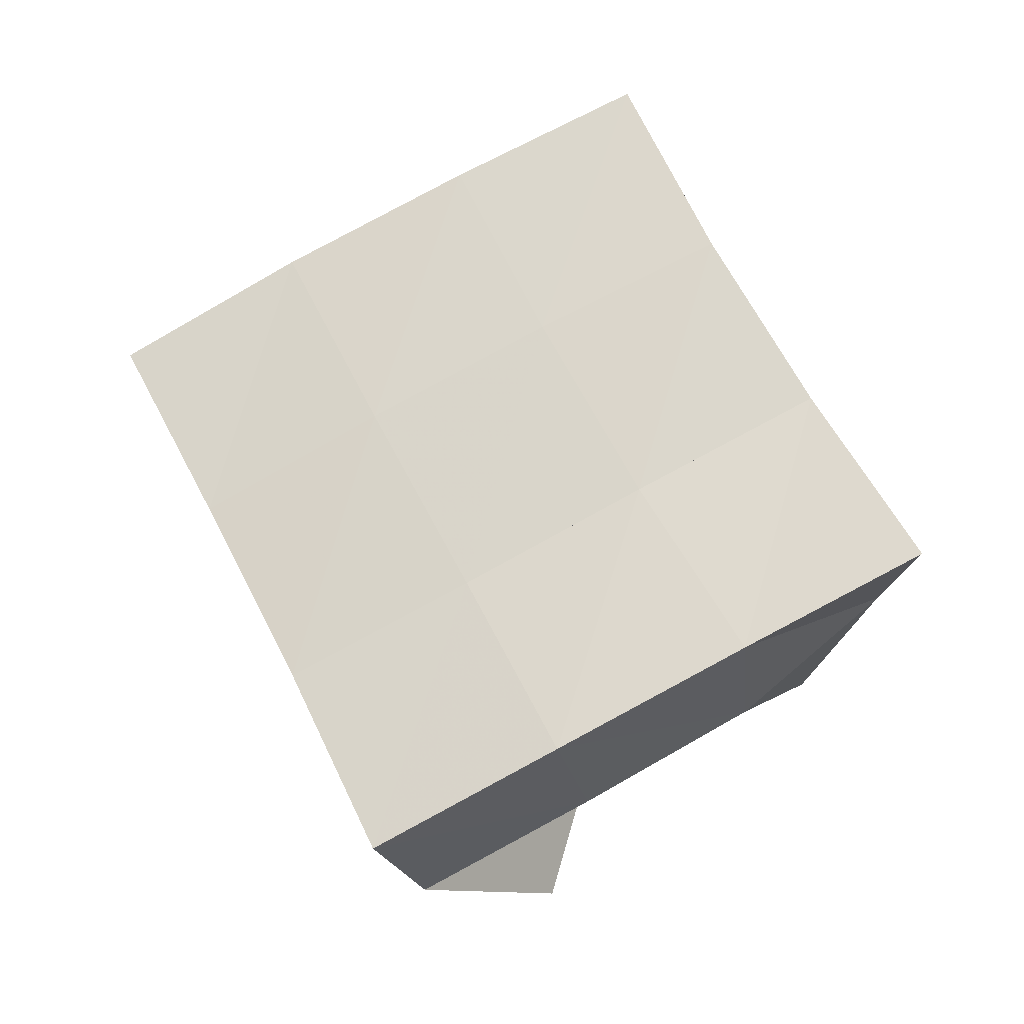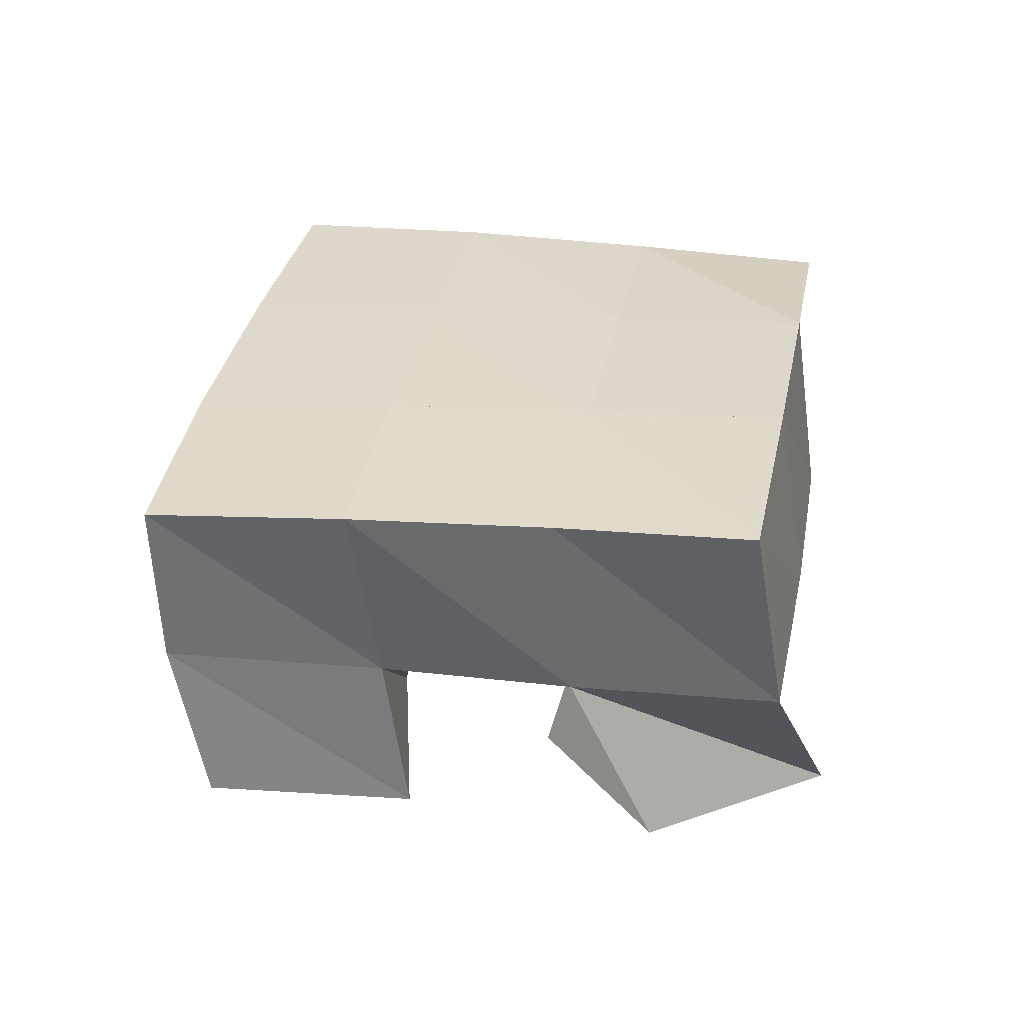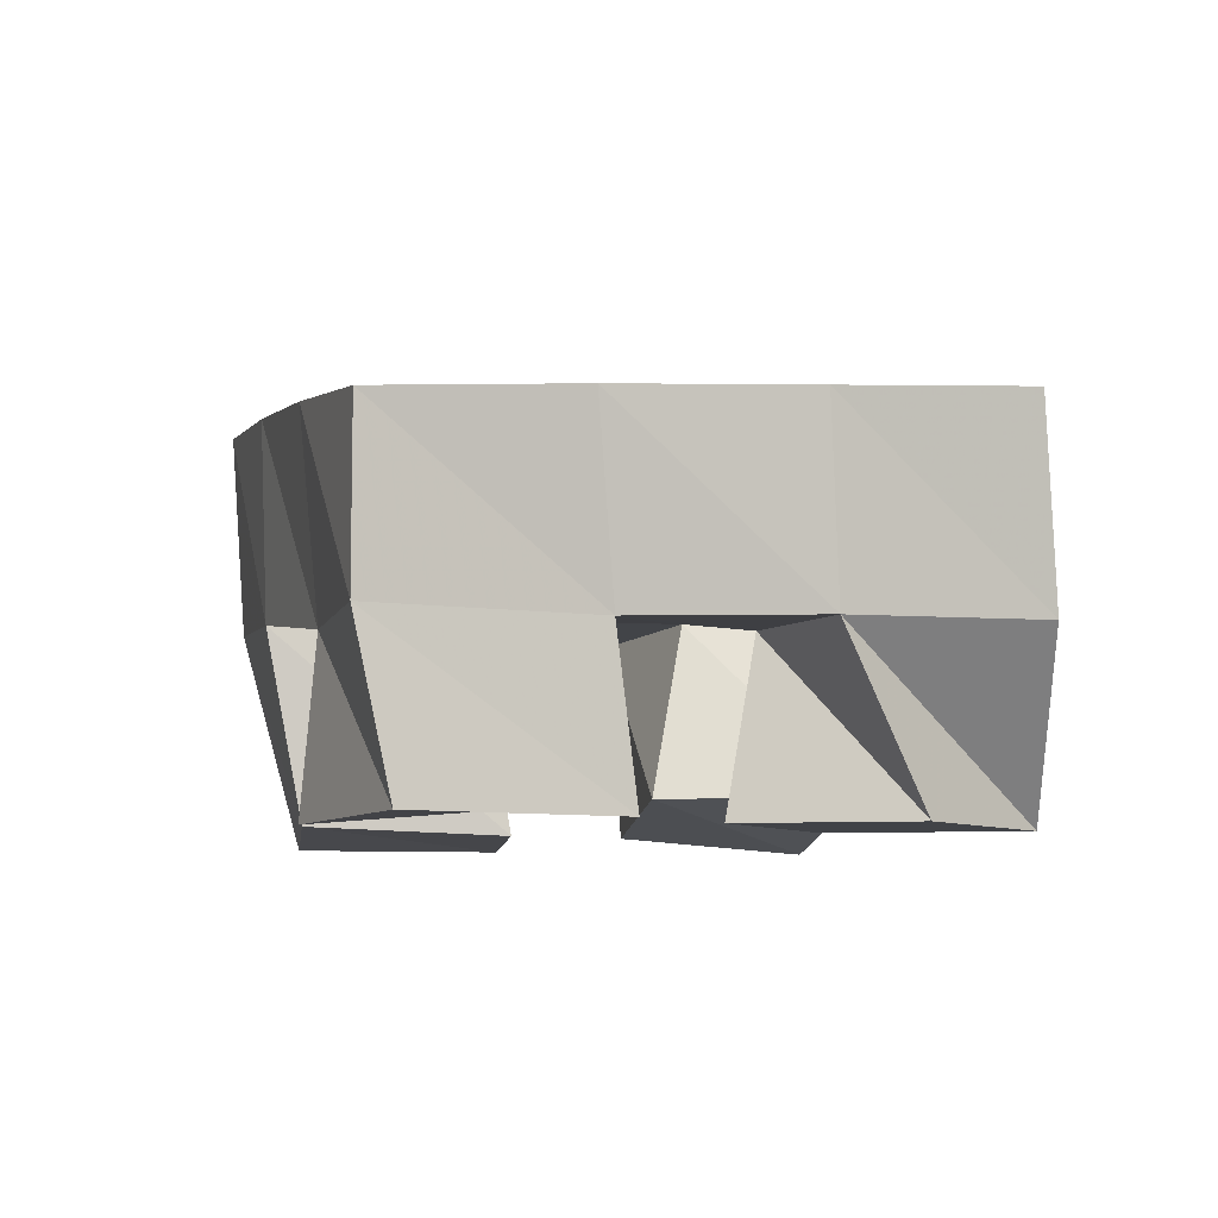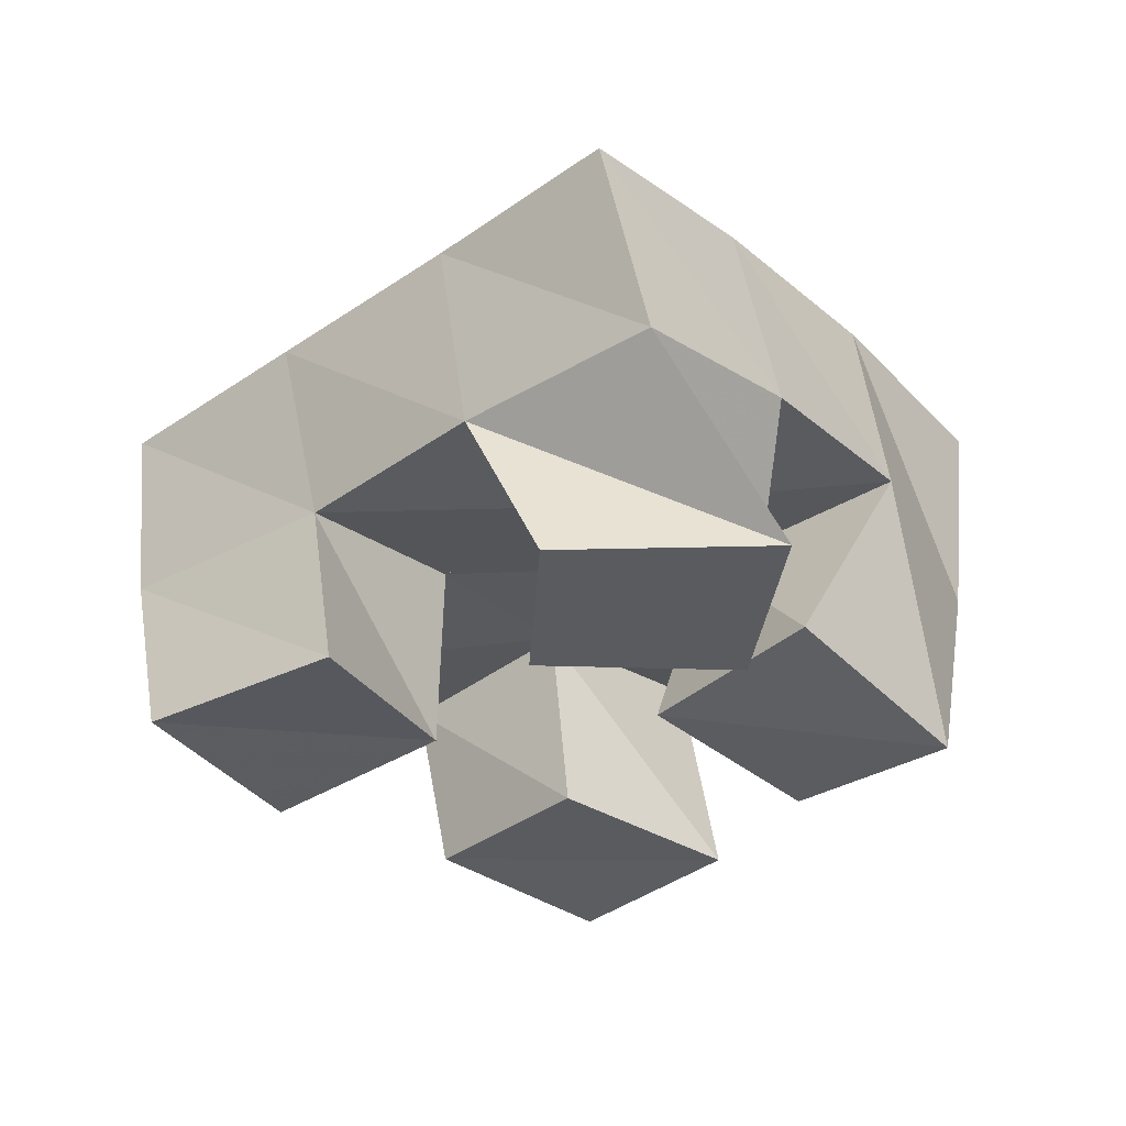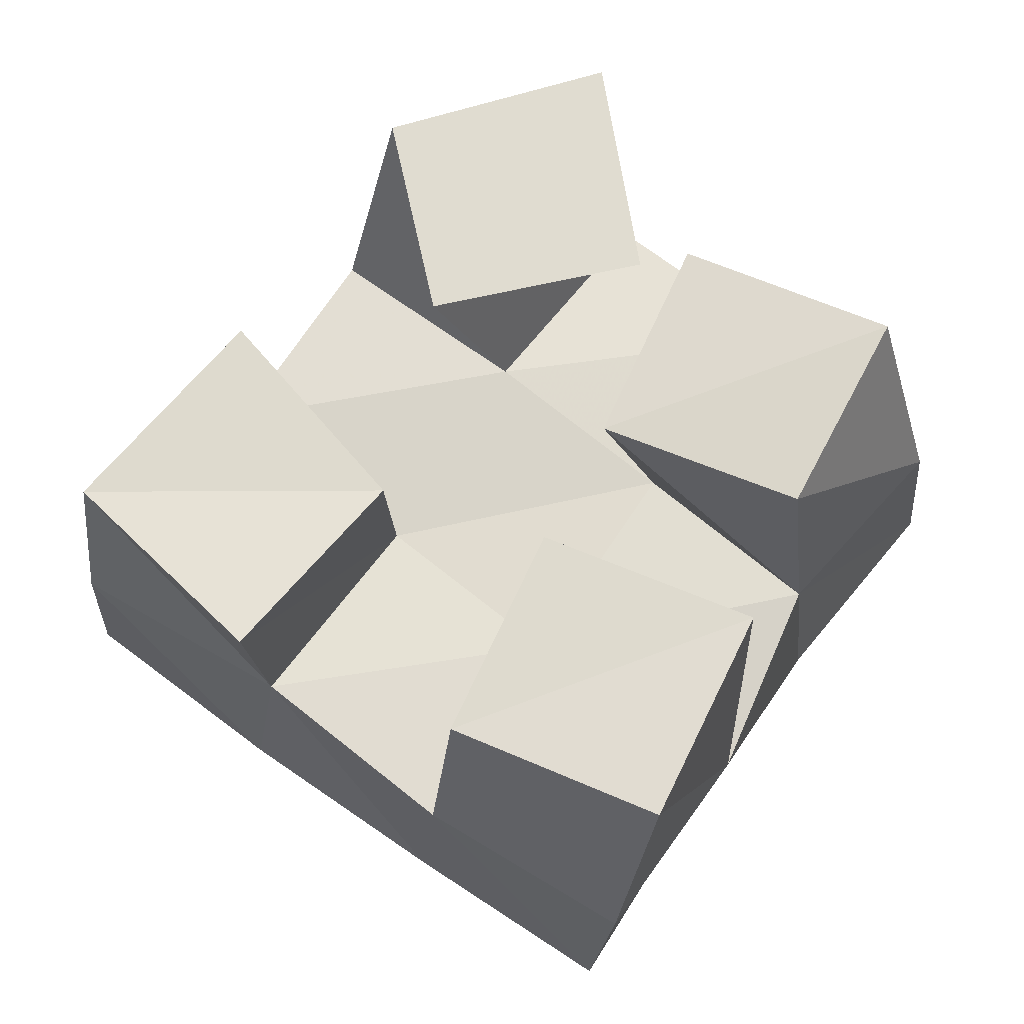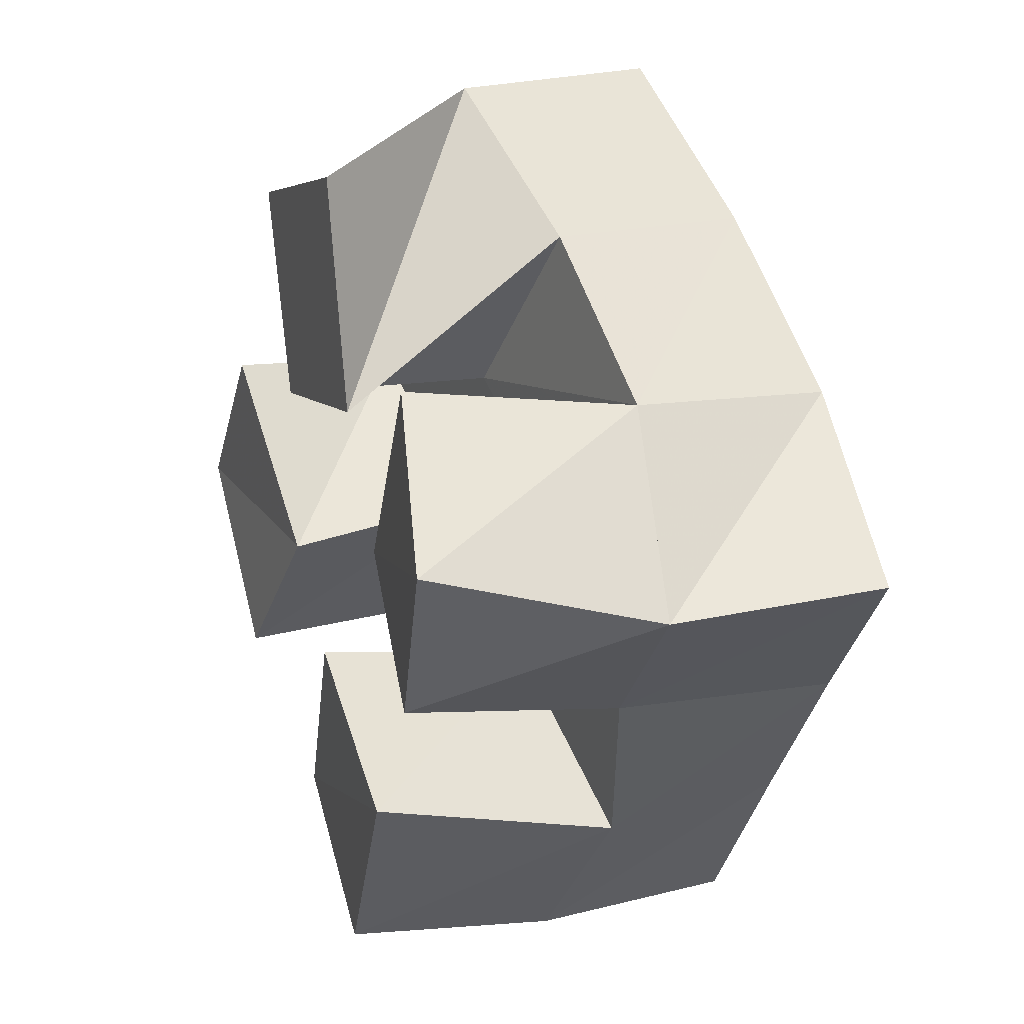
<metadata>
{"format":"obj","ext":"obj","renderer":"f3d","projection":"perspective","resolution":1024,"background":"white","views":[{"elev":70.9,"azim":7.2,"up":"+Y"},{"elev":28.4,"azim":-43.9,"up":"+Y"},{"elev":-8.4,"azim":-73.0,"up":"+Y"},{"elev":-33.6,"azim":-15.7,"up":"+Y"},{"elev":-21.7,"azim":1.7,"up":"+Z"},{"elev":21.2,"azim":70.3,"up":"+Z"}]}
</metadata>
<code>
v 3.836 0.1009 0.2567
v 3.802 0.1445 0.2671
v 3.785 0.1002 0.2416
v 3.772 0.1433 0.2254
v 3.844 0.1019 0.2044
v 3.842 0.1537 0.2401
v 3.795 0.1014 0.1938
v 3.811 0.1461 0.1975
v 3.821 0.1011 0.1352
v 3.819 0.1528 0.1265
v 3.8 0.1029 0.09072
v 3.794 0.1497 0.08357
v 3.868 0.1 0.115
v 3.865 0.1598 0.09817
v 3.846 0.1 0.07015
v 3.837 0.1535 0.05806
v 3.856 0.1111 0.212
v 3.881 0.1573 0.2116
v 3.835 0.1101 0.1658
v 3.848 0.1537 0.1698
v 3.901 0.1 0.1864
v 3.915 0.1518 0.1739
v 3.879 0.1036 0.1448
v 3.883 0.1536 0.1397
v 3.75 0.1 0.1875
v 3.746 0.1411 0.1838
v 3.716 0.1 0.1471
v 3.71 0.141 0.1397
v 3.784 0.1047 0.1485
v 3.784 0.1491 0.1545
v 3.753 0.1 0.1105
v 3.755 0.1424 0.1135
v 3.791 0.194 0.2667
v 3.765 0.1912 0.2253
v 3.833 0.2016 0.2381
v 3.805 0.1979 0.1977
v 3.876 0.2048 0.2077
v 3.846 0.203 0.1691
v 3.918 0.2015 0.1767
v 3.887 0.2046 0.1395
v 3.736 0.1878 0.183
v 3.776 0.1956 0.1549
v 3.816 0.2015 0.1269
v 3.857 0.2057 0.09958
v 3.706 0.1837 0.1413
v 3.746 0.1911 0.112
v 3.788 0.198 0.08393
v 3.831 0.2034 0.0568
f 1 2 4
f 3 1 4
f 2 6 8
f 4 2 8
f 6 5 7
f 8 6 7
f 5 1 3
f 7 5 3
f 8 7 3
f 4 8 3
f 2 1 5
f 6 2 5
f 9 10 12
f 11 9 12
f 10 14 16
f 12 10 16
f 14 13 15
f 16 14 15
f 13 9 11
f 15 13 11
f 16 15 11
f 12 16 11
f 10 9 13
f 14 10 13
f 17 18 20
f 19 17 20
f 18 22 24
f 20 18 24
f 22 21 23
f 24 22 23
f 21 17 19
f 23 21 19
f 24 23 19
f 20 24 19
f 18 17 21
f 22 18 21
f 25 26 28
f 27 25 28
f 26 30 32
f 28 26 32
f 30 29 31
f 32 30 31
f 29 25 27
f 31 29 27
f 32 31 27
f 28 32 27
f 26 25 29
f 30 26 29
f 2 33 34
f 4 2 34
f 33 35 36
f 34 33 36
f 35 6 8
f 36 35 8
f 6 2 4
f 8 6 4
f 36 8 4
f 34 36 4
f 33 2 6
f 35 33 6
f 6 35 36
f 8 6 36
f 35 37 38
f 36 35 38
f 37 18 20
f 38 37 20
f 18 6 8
f 20 18 8
f 38 20 8
f 36 38 8
f 35 6 18
f 37 35 18
f 18 37 38
f 20 18 38
f 37 39 40
f 38 37 40
f 39 22 24
f 40 39 24
f 22 18 20
f 24 22 20
f 40 24 20
f 38 40 20
f 37 18 22
f 39 37 22
f 4 34 41
f 26 4 41
f 34 36 42
f 41 34 42
f 36 8 30
f 42 36 30
f 8 4 26
f 30 8 26
f 42 30 26
f 41 42 26
f 34 4 8
f 36 34 8
f 8 36 42
f 30 8 42
f 36 38 43
f 42 36 43
f 38 20 10
f 43 38 10
f 20 8 30
f 10 20 30
f 43 10 30
f 42 43 30
f 36 8 20
f 38 36 20
f 20 38 43
f 10 20 43
f 38 40 44
f 43 38 44
f 40 24 14
f 44 40 14
f 24 20 10
f 14 24 10
f 44 14 10
f 43 44 10
f 38 20 24
f 40 38 24
f 26 41 45
f 28 26 45
f 41 42 46
f 45 41 46
f 42 30 32
f 46 42 32
f 30 26 28
f 32 30 28
f 46 32 28
f 45 46 28
f 41 26 30
f 42 41 30
f 30 42 46
f 32 30 46
f 42 43 47
f 46 42 47
f 43 10 12
f 47 43 12
f 10 30 32
f 12 10 32
f 47 12 32
f 46 47 32
f 42 30 10
f 43 42 10
f 10 43 47
f 12 10 47
f 43 44 48
f 47 43 48
f 44 14 16
f 48 44 16
f 14 10 12
f 16 14 12
f 48 16 12
f 47 48 12
f 43 10 14
f 44 43 14

</code>
